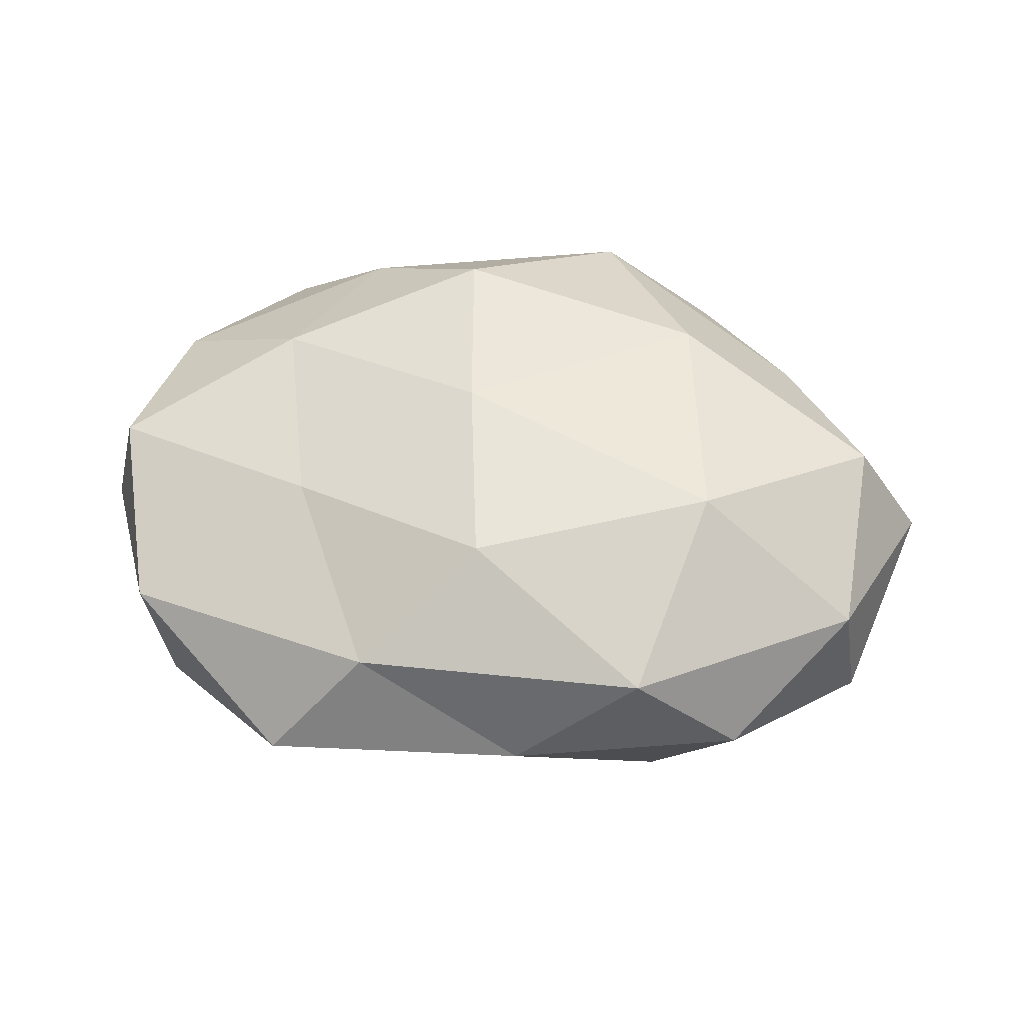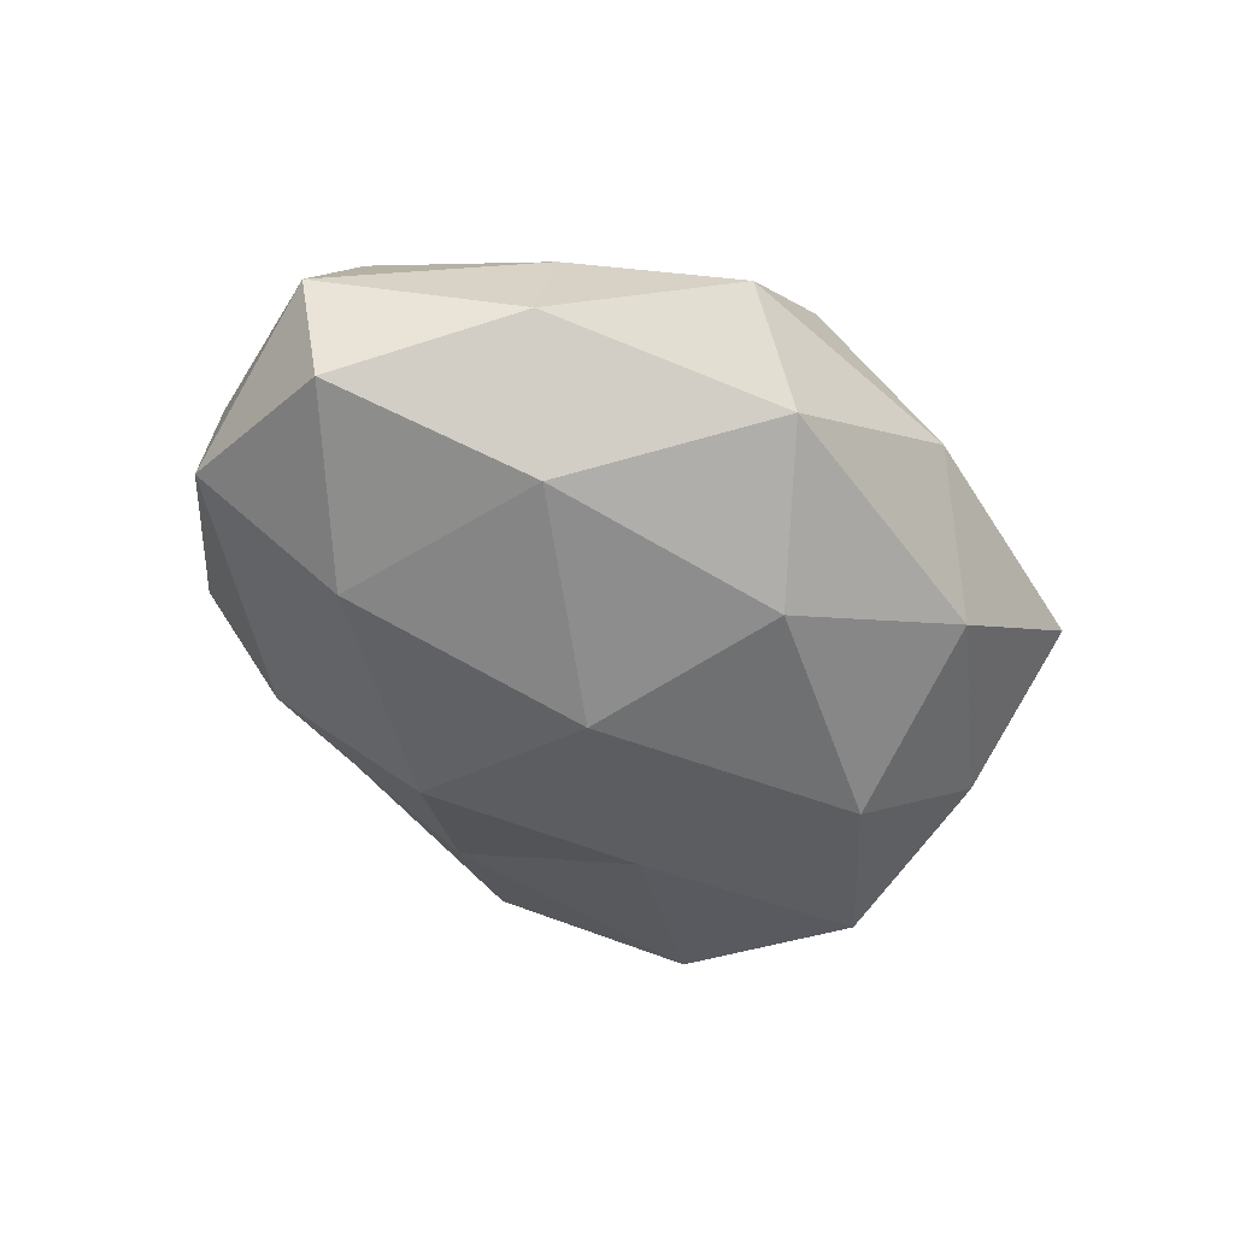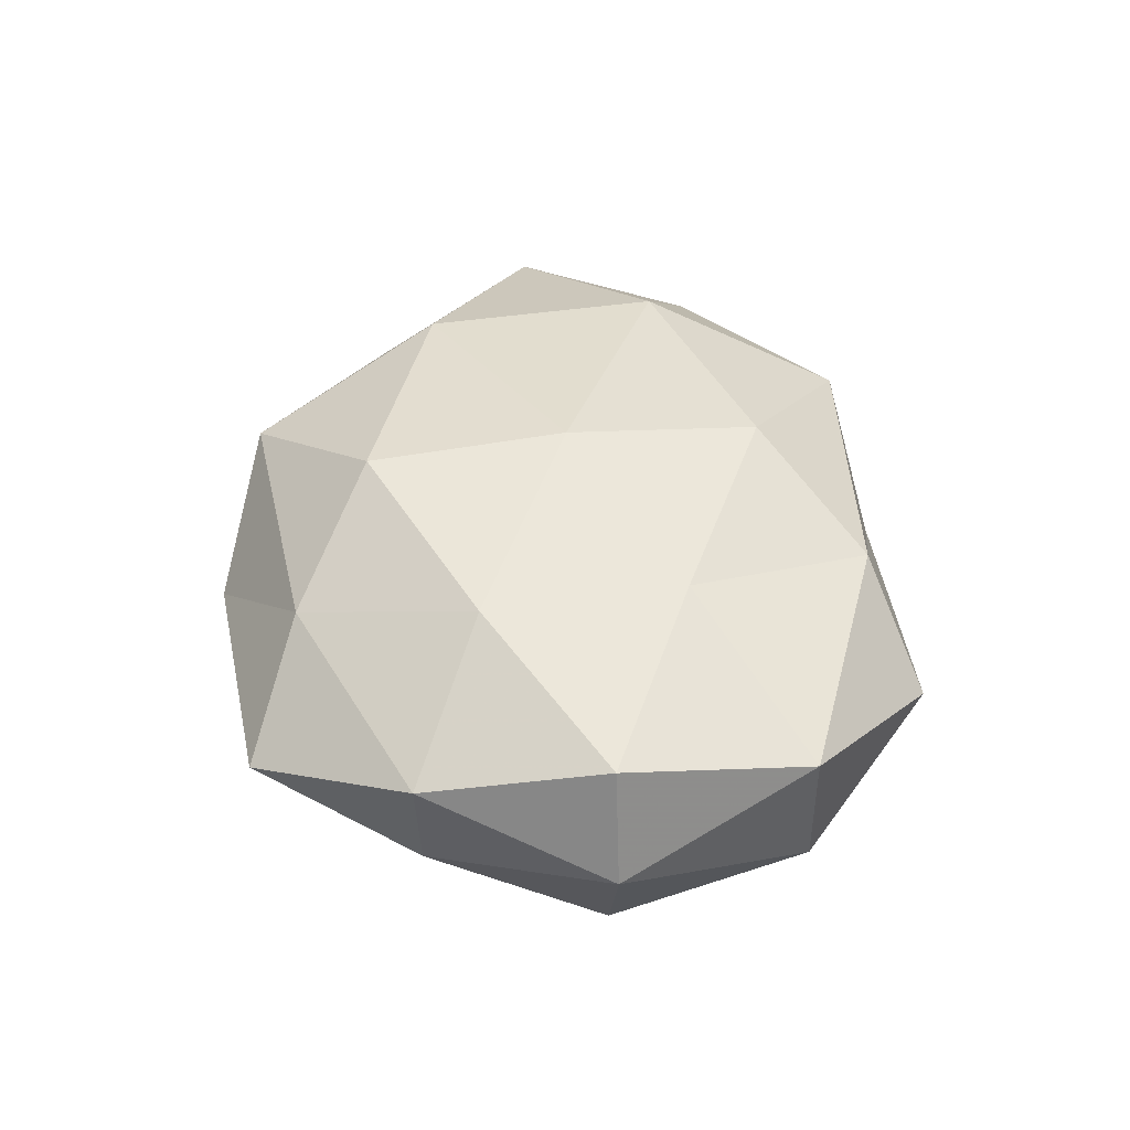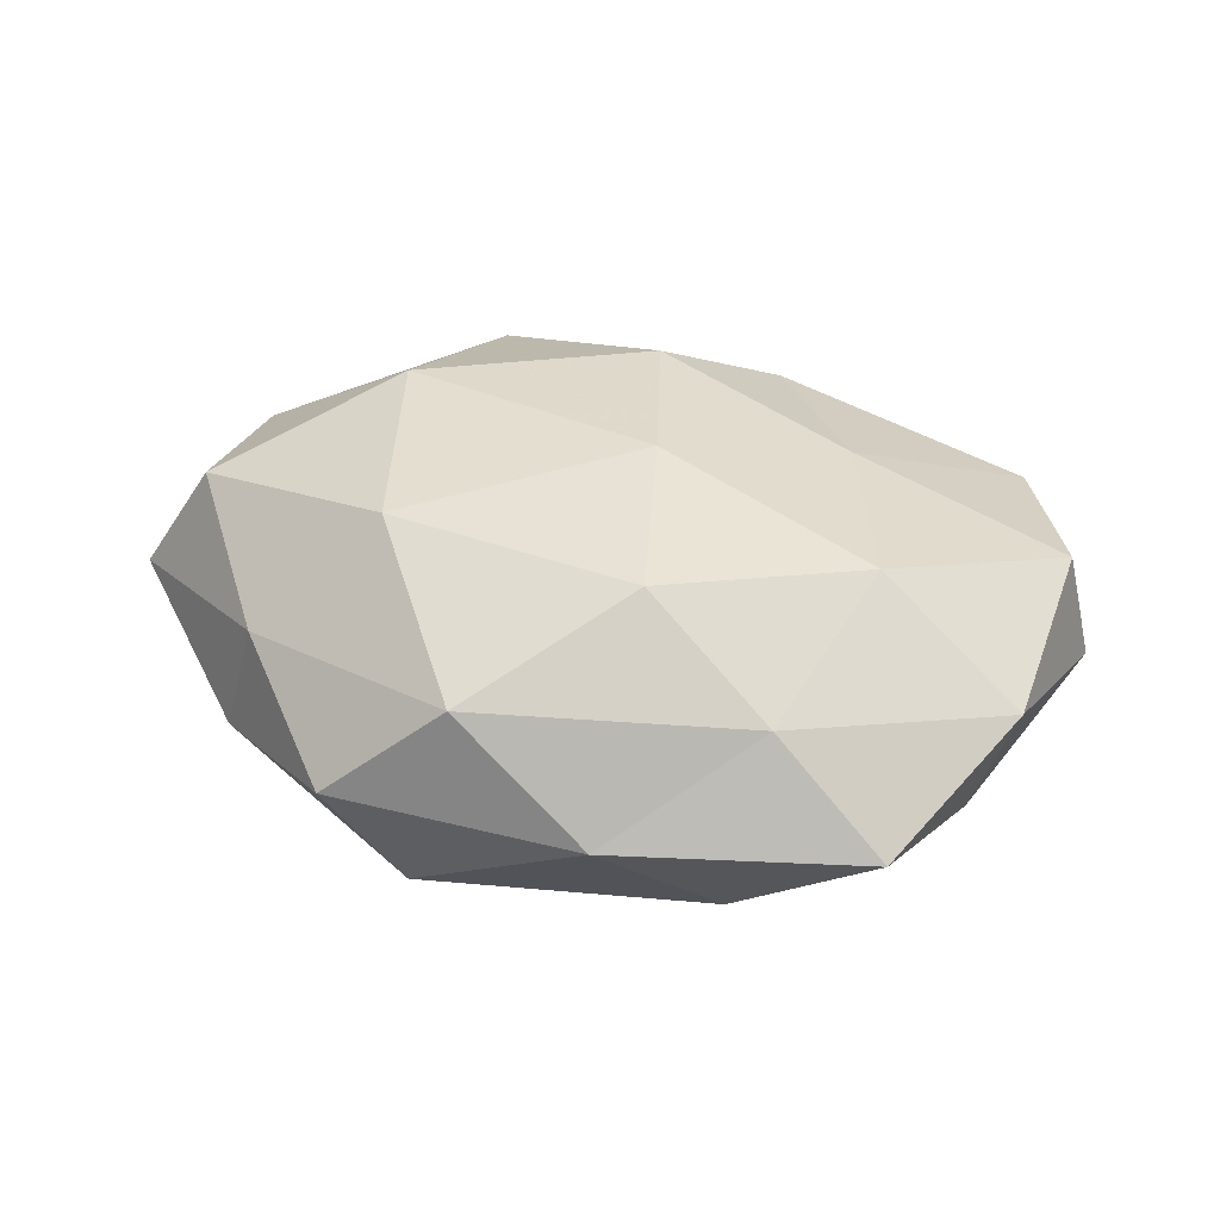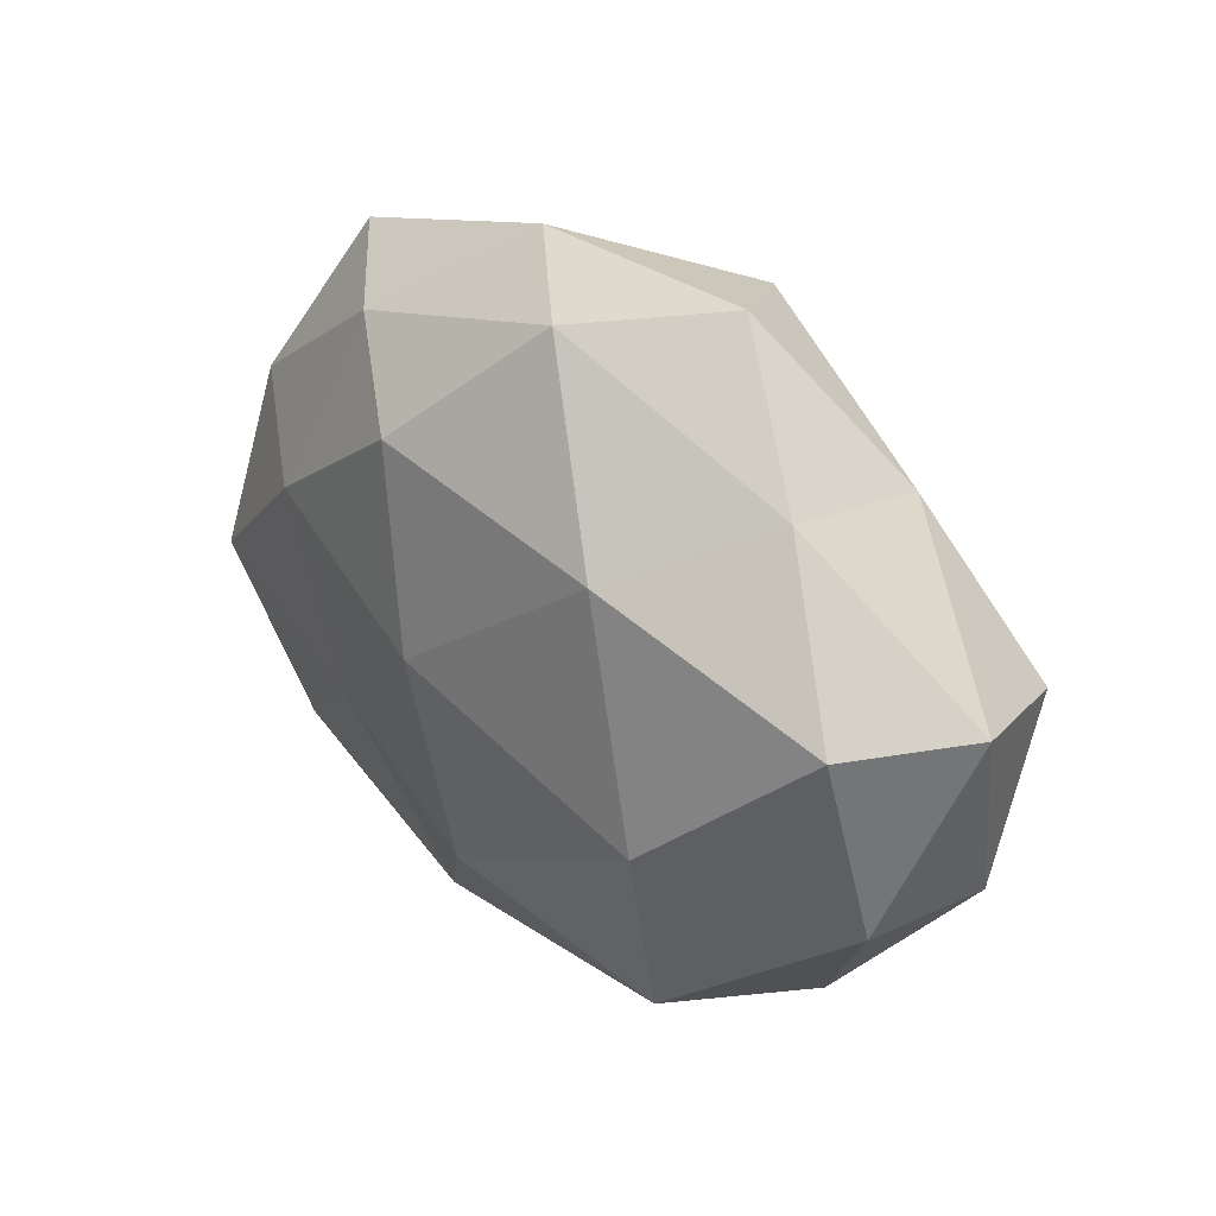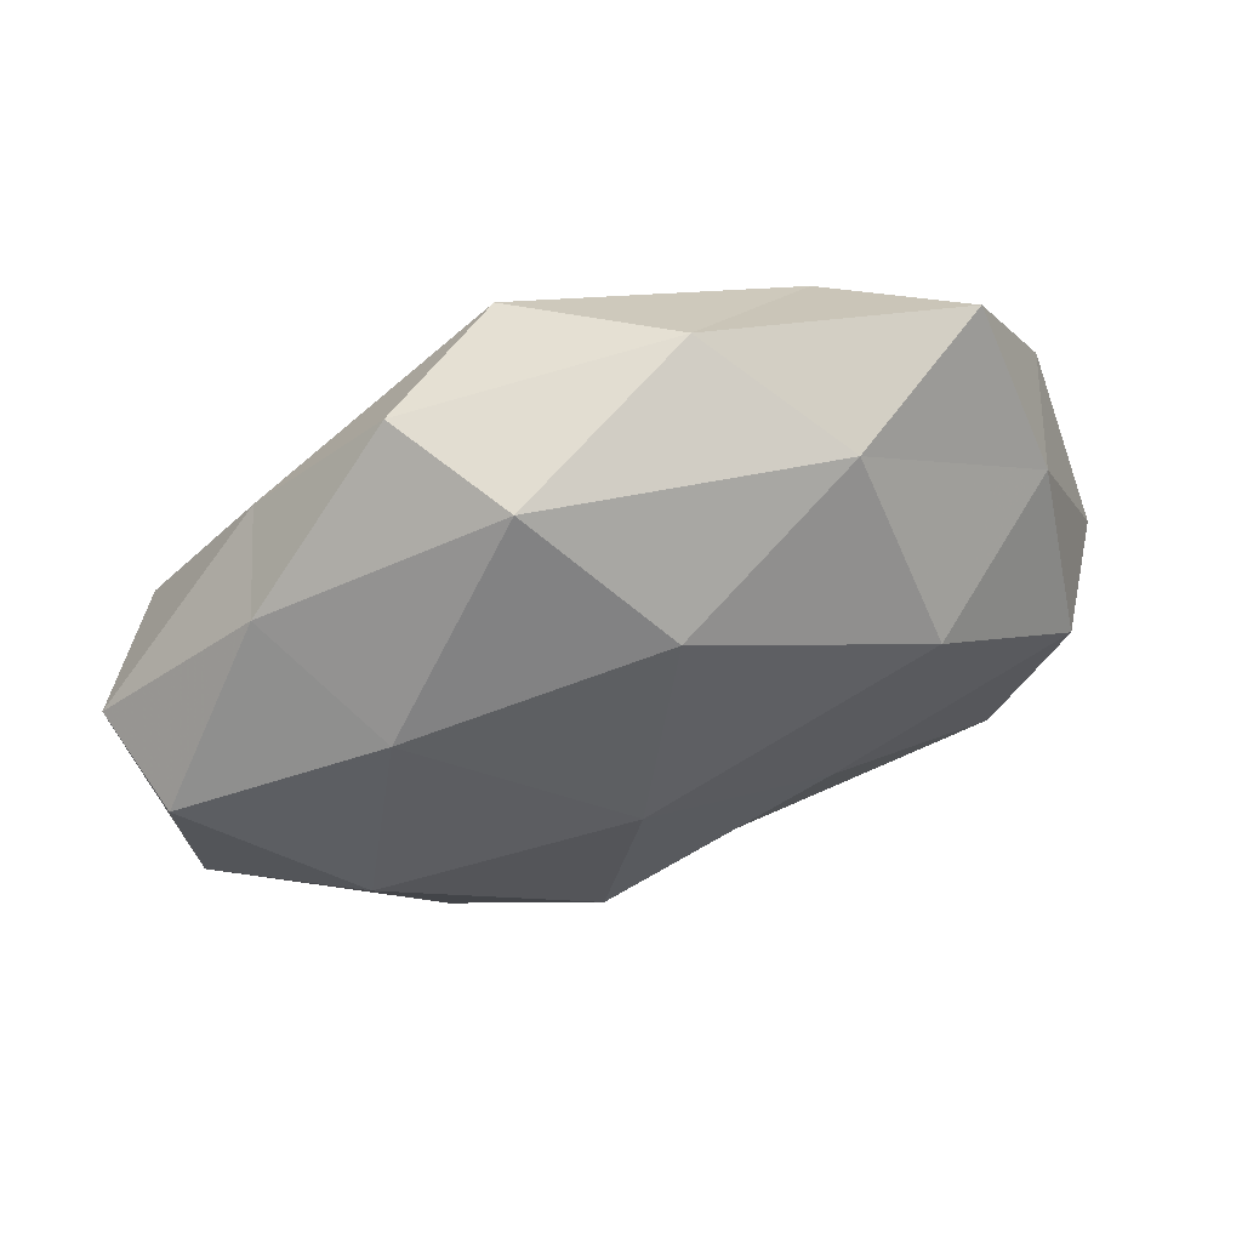
<metadata>
{"format":"obj","ext":"obj","renderer":"f3d","projection":"perspective","resolution":1024,"background":"white","views":[{"elev":52.0,"azim":9.4,"up":"+Z"},{"elev":-50.7,"azim":132.6,"up":"+Z"},{"elev":38.7,"azim":-90.9,"up":"+Z"},{"elev":38.9,"azim":-166.8,"up":"+Z"},{"elev":25.1,"azim":47.0,"up":"+Y"},{"elev":55.8,"azim":162.1,"up":"+Y"}]}
</metadata>
<code>
v 0.02123 0.03689 0.001433
v -0.01888 0.03078 -0.01082
v -0.02244 0.02848 0.01123
v 0.007921 0.03482 0.01308
v -0.017 -0.01317 -0.01721
v 0.0007405 0.02212 -0.01972
v 0.03648 0.02201 -0.00531
v -0.006537 -0.03061 -0.01136
v 0.00541 0.0001712 -0.02353
v 0.02534 -0.01108 0.01977
v 0.008293 -0.02097 -0.02003
v -0.0415 -0.02574 0.006087
v -0.03486 0.03317 0.0004505
v -0.02521 0.01073 -0.01995
v 0.04778 0.004291 -0.01156
v 0.04372 0.004019 0.01365
v -0.006816 0.03869 0.001051
v -0.02344 -0.01324 0.01519
v 0.0311 -0.009527 -0.01778
v -0.04089 0.01506 -0.006888
v -0.0003697 -0.022 0.01922
v 0.01306 0.03483 -0.01055
v 0.03321 0.02154 0.007621
v 0.006745 -0.03675 -0.0009956
v -0.01218 -0.03385 0.01011
v -0.02223 -0.03974 -0.001535
v -0.04339 -0.004463 -0.01367
v 0.03215 -0.03069 -0.0004197
v -0.00819 0.02117 0.02065
v -0.02951 0.008715 0.01706
v -0.03886 -0.02595 -0.009018
v -0.04539 0.01536 0.006691
v -0.00465 -0.0005833 0.02171
v -0.05084 -0.005119 -0.0009437
v 0.05148 0.004704 0.0009396
v -0.04794 -0.004782 0.01167
v 0.02263 -0.02871 -0.01116
v 0.02032 -0.03299 0.01143
v 0.02729 0.01472 -0.01745
v 0.046 -0.01589 -0.006737
v 0.04389 -0.01649 0.007323
v 0.0202 0.01488 0.02006
f 5 11 8
f 9 11 5
f 6 14 2
f 9 5 14
f 6 9 14
f 1 17 4
f 17 3 4
f 2 13 17
f 17 13 3
f 9 19 11
f 2 20 13
f 14 20 2
f 6 2 22
f 22 1 7
f 22 17 1
f 2 17 22
f 4 23 1
f 7 1 23
f 18 12 25
f 21 18 25
f 24 26 8
f 25 12 26
f 25 26 24
f 14 5 27
f 14 27 20
f 4 3 29
f 30 29 3
f 5 8 31
f 31 8 26
f 26 12 31
f 27 5 31
f 32 3 13
f 13 20 32
f 30 3 32
f 21 10 33
f 21 33 18
f 33 30 18
f 33 29 30
f 20 27 34
f 12 34 31
f 31 34 27
f 20 34 32
f 15 7 35
f 7 23 35
f 35 23 16
f 18 36 12
f 18 30 36
f 36 30 32
f 12 36 34
f 32 34 36
f 37 8 11
f 11 19 37
f 24 8 37
f 28 24 37
f 21 38 10
f 21 25 38
f 25 24 38
f 38 24 28
f 6 39 9
f 39 7 15
f 39 19 9
f 39 15 19
f 6 22 39
f 22 7 39
f 19 15 40
f 35 40 15
f 19 40 37
f 37 40 28
f 10 41 16
f 16 41 35
f 38 41 10
f 38 28 41
f 41 28 40
f 41 40 35
f 10 16 42
f 42 23 4
f 42 16 23
f 29 42 4
f 10 42 33
f 33 42 29

</code>
